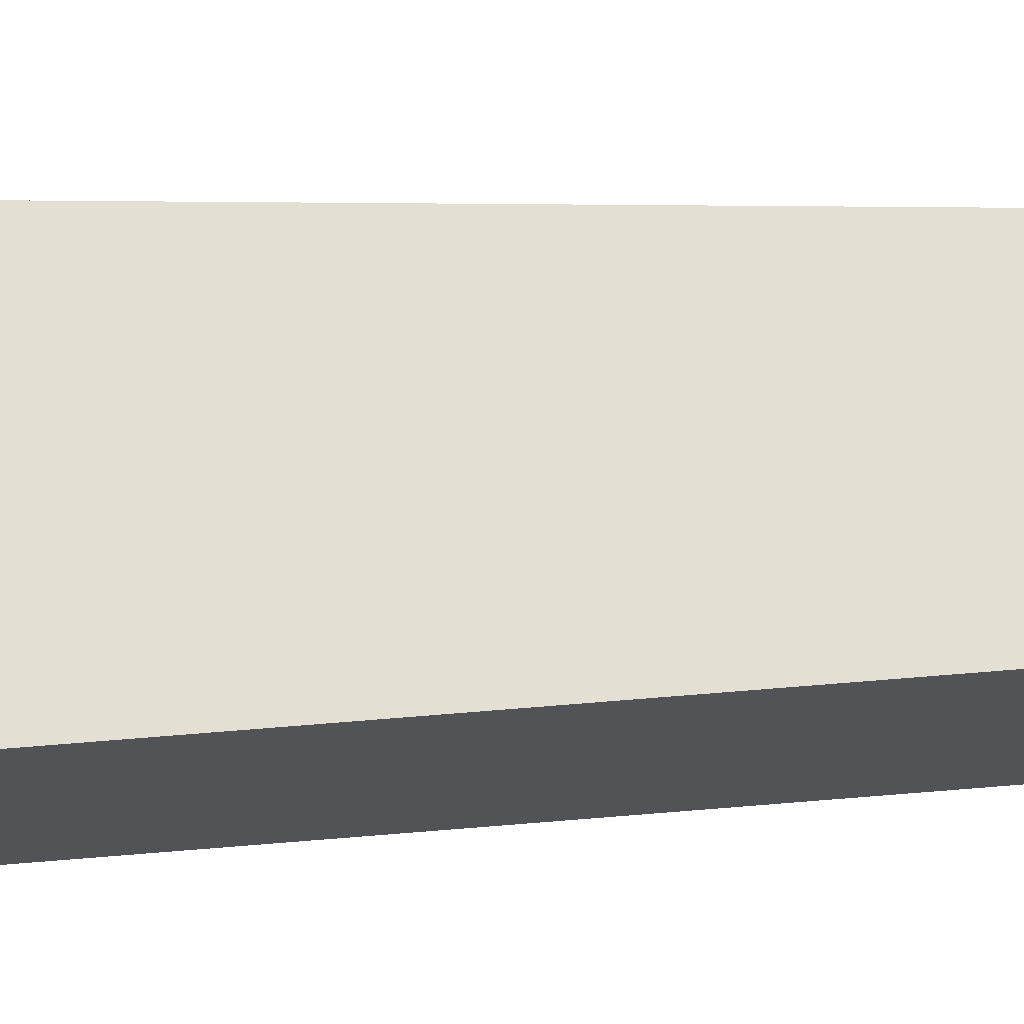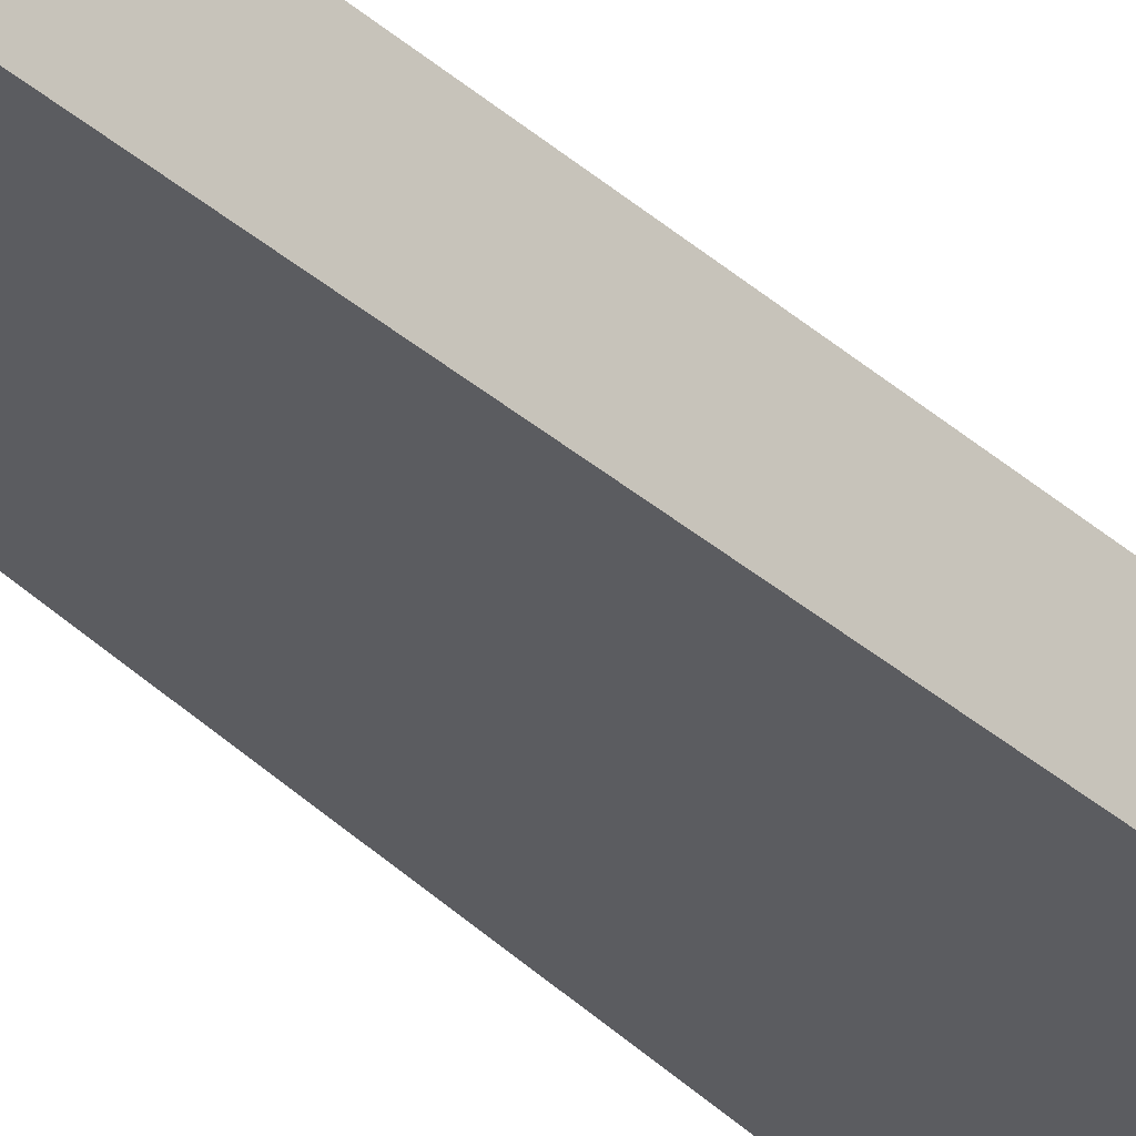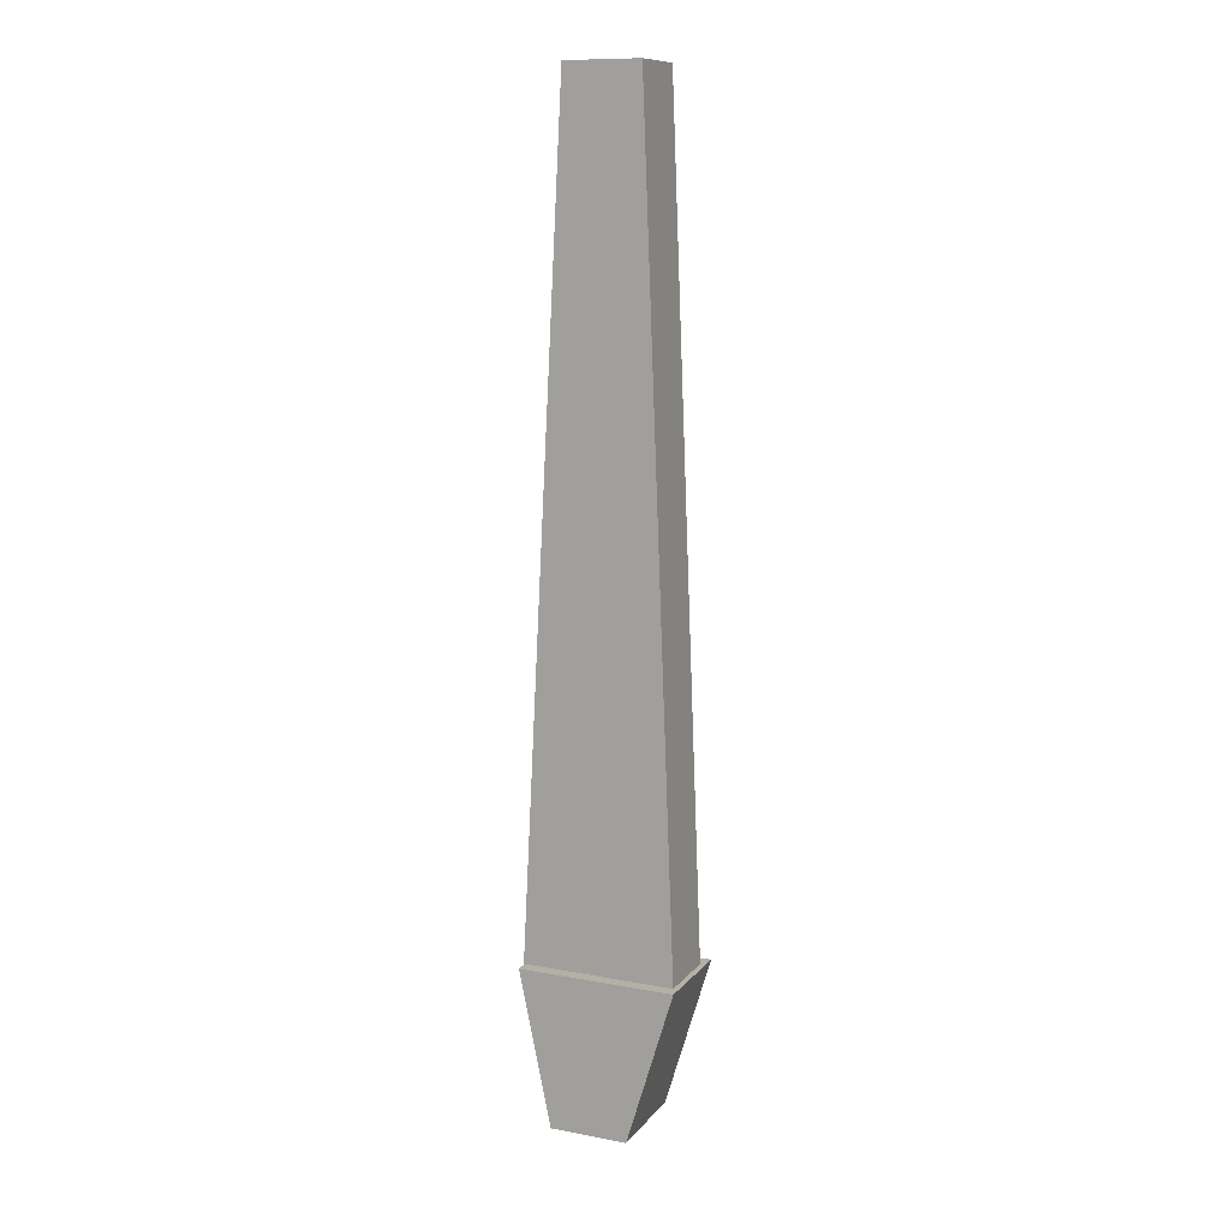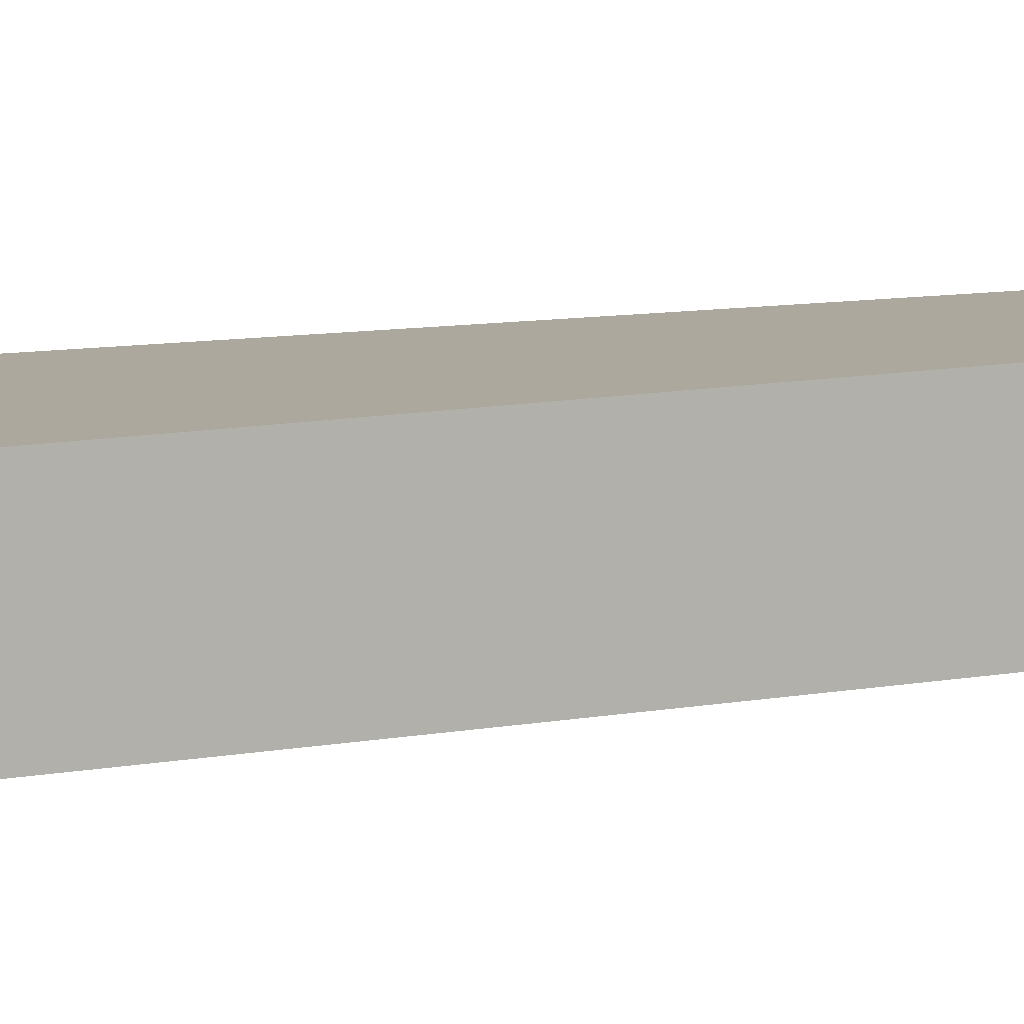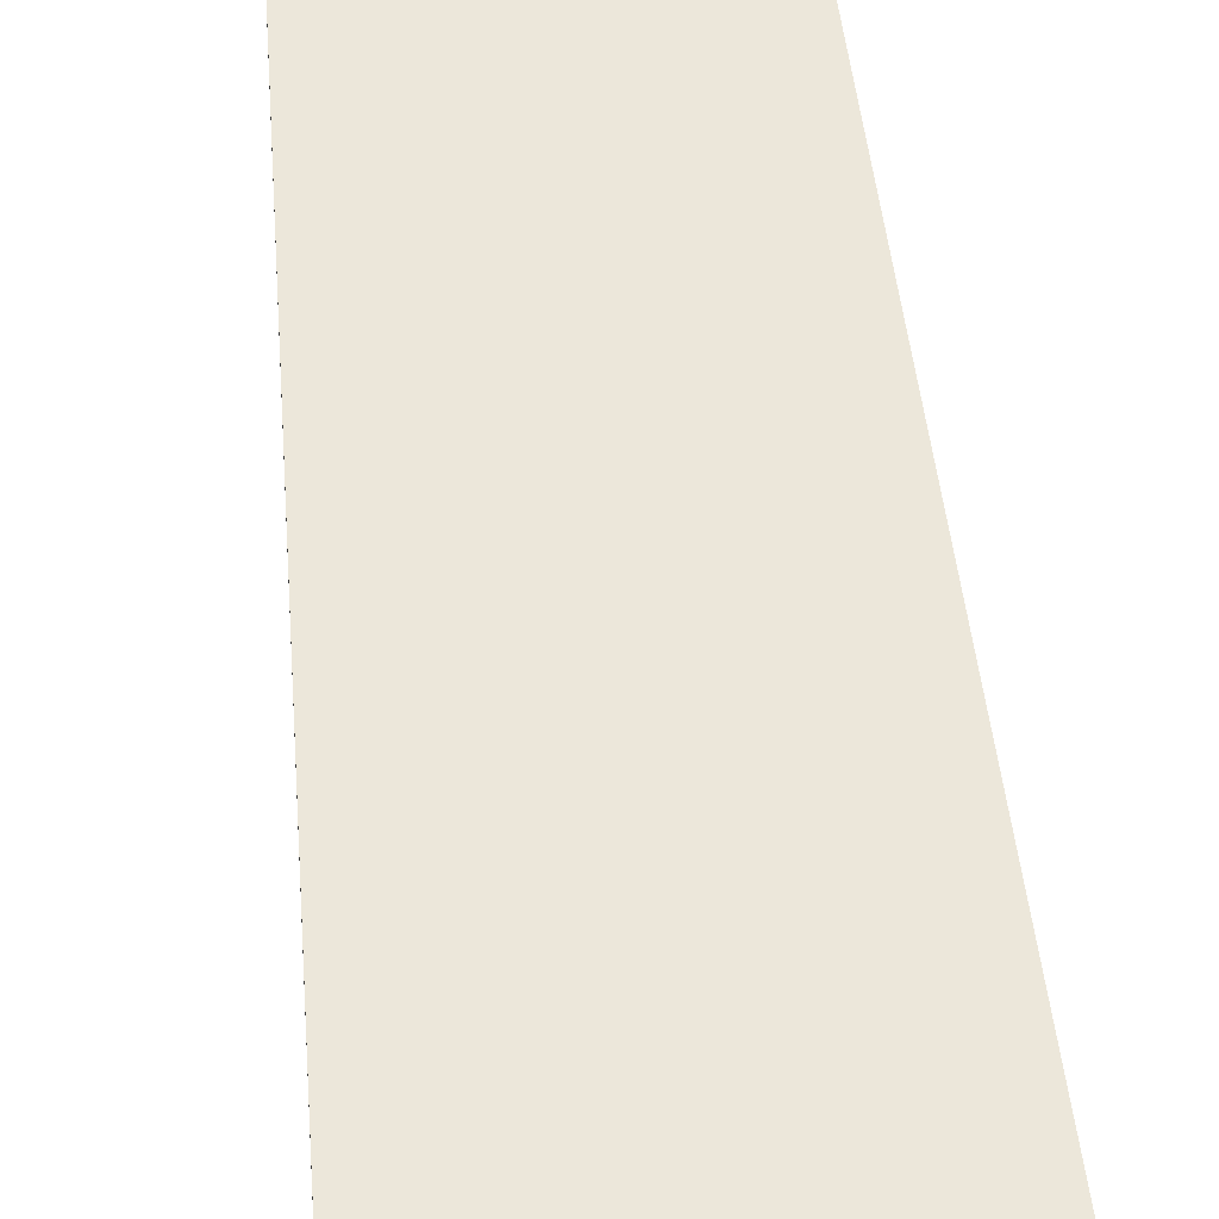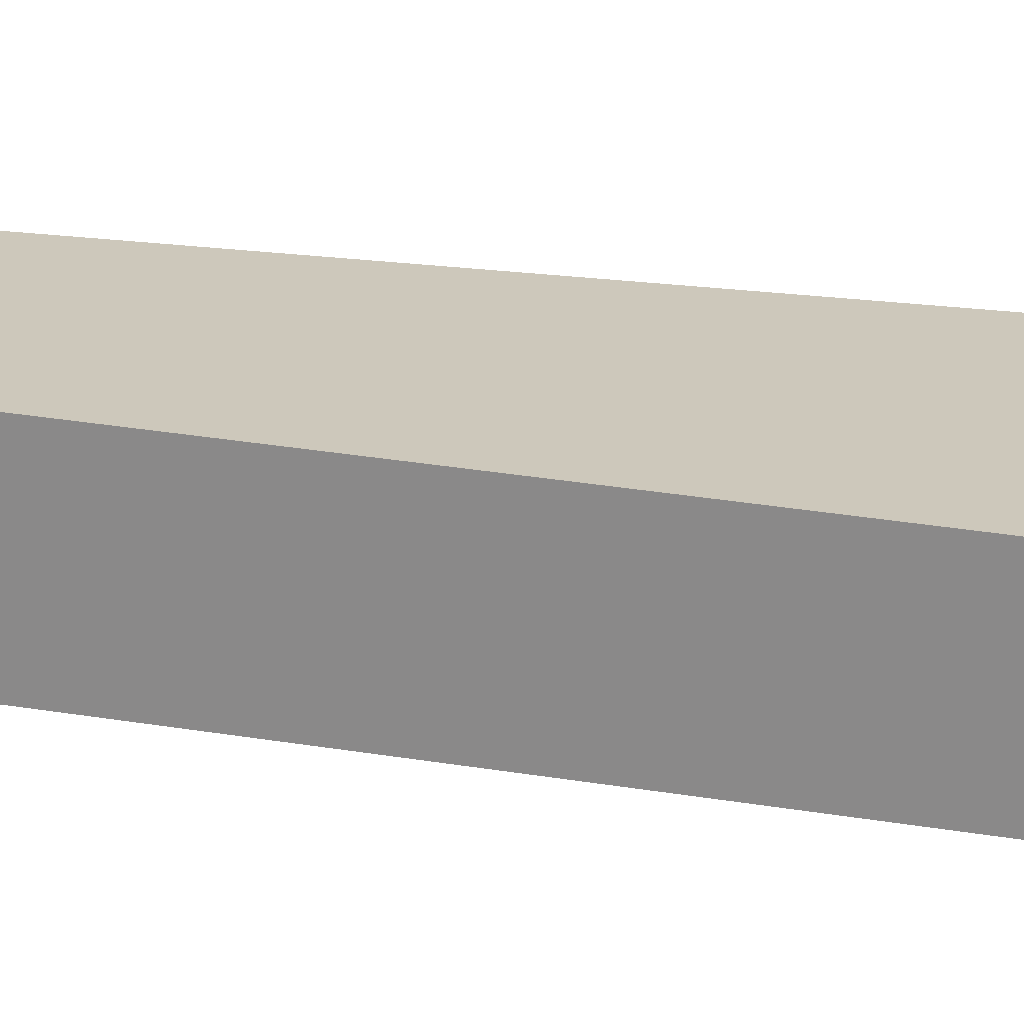
<metadata>
{"format":"obj","ext":"obj","renderer":"f3d","projection":"perspective","resolution":1024,"background":"white","views":[{"elev":66.9,"azim":88.2,"up":"+Z"},{"elev":-34.9,"azim":-141.4,"up":"+Z"},{"elev":11.1,"azim":-157.0,"up":"+Y"},{"elev":8.7,"azim":62.2,"up":"+Z"},{"elev":50.8,"azim":-5.1,"up":"+Z"},{"elev":21.9,"azim":-74.0,"up":"+Z"}]}
</metadata>
<code>
o 1
v -0.5069 9.241 -0.3656
v 0.8182 0.008469 -0.3656
v -0.8731 -0.01537 -0.3656
v -0.5069 9.241 -0.3656
v 0.3313 9.241 -0.3656
v 0.8182 0.008469 -0.3656
v 0.8182 0.008469 -0.3656
v -0.8731 -0.01537 0.4111
v -0.8731 -0.01537 -0.3656
v 0.8182 0.008469 -0.3656
v 0.8182 0.008469 0.4111
v -0.8731 -0.01537 0.4111
v -0.8731 -0.01537 0.4111
v -0.5069 9.241 -0.3656
v -0.8731 -0.01537 -0.3656
v -0.8731 -0.01537 0.4111
v -0.5069 9.241 0.4111
v -0.5069 9.241 -0.3656
v -0.5069 9.241 0.4111
v 0.8182 0.008469 0.4111
v 0.3313 9.241 0.4111
v -0.5069 9.241 0.4111
v -0.8731 -0.01537 0.4111
v 0.8182 0.008469 0.4111
v 0.3313 9.241 -0.3656
v -0.5069 9.241 0.4111
v 0.3313 9.241 0.4111
v 0.3313 9.241 -0.3656
v -0.5069 9.241 -0.3656
v -0.5069 9.241 0.4111
v 0.8182 0.008469 0.4111
v 0.3313 9.241 -0.3656
v 0.3313 9.241 0.4111
v 0.8182 0.008469 0.4111
v 0.8182 0.008469 -0.3656
v 0.3313 9.241 -0.3656
v 0.4455 -1.671 -0.5158
v -0.9321 0.02515 -0.5158
v 0.8022 0.04865 -0.5158
v 0.4455 -1.671 -0.5158
v -0.414 -1.68 -0.5158
v -0.9321 0.02515 -0.5158
v -0.9321 0.02515 -0.5158
v 0.8022 0.04865 0.5801
v 0.8022 0.04865 -0.5158
v -0.9321 0.02515 -0.5158
v -0.9321 0.02515 0.5801
v 0.8022 0.04865 0.5801
v 0.8022 0.04865 0.5801
v 0.4455 -1.671 -0.5158
v 0.8022 0.04865 -0.5158
v 0.8022 0.04865 0.5801
v 0.4455 -1.671 0.5801
v 0.4455 -1.671 -0.5158
v 0.4455 -1.671 0.5801
v -0.9321 0.02515 0.5801
v -0.414 -1.68 0.5801
v 0.4455 -1.671 0.5801
v 0.8022 0.04865 0.5801
v -0.9321 0.02515 0.5801
v -0.414 -1.68 -0.5158
v 0.4455 -1.671 0.5801
v -0.414 -1.68 0.5801
v -0.414 -1.68 -0.5158
v 0.4455 -1.671 -0.5158
v 0.4455 -1.671 0.5801
v -0.9321 0.02515 0.5801
v -0.414 -1.68 -0.5158
v -0.414 -1.68 0.5801
v -0.9321 0.02515 0.5801
v -0.9321 0.02515 -0.5158
v -0.414 -1.68 -0.5158
f 1 2 3
f 4 5 6
f 7 8 9
f 10 11 12
f 13 14 15
f 16 17 18
f 19 20 21
f 22 23 24
f 25 26 27
f 28 29 30
f 31 32 33
f 34 35 36
f 37 38 39
f 40 41 42
f 43 44 45
f 46 47 48
f 49 50 51
f 52 53 54
f 55 56 57
f 58 59 60
f 61 62 63
f 64 65 66
f 67 68 69
f 70 71 72

</code>
